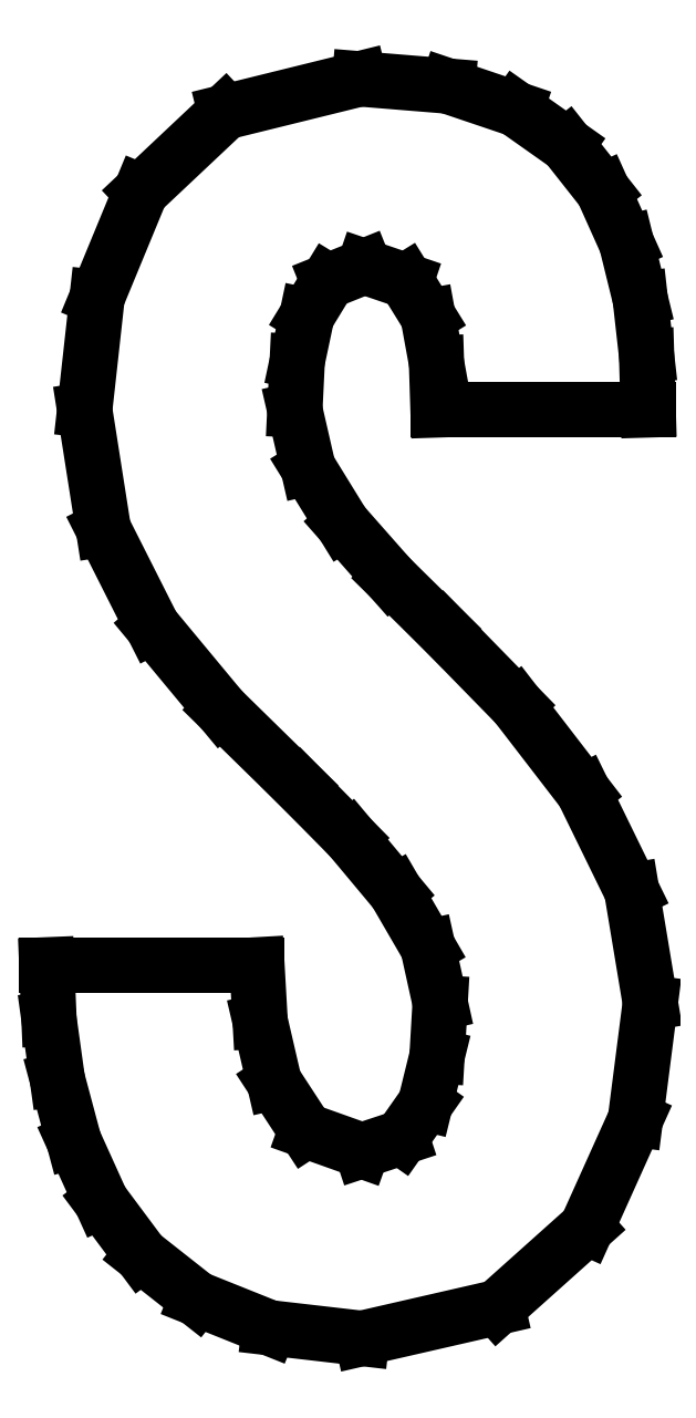
<metadata>
{"format":"dxf","ext":"dxf","renderer":"ezdxf+matplotlib","layout":"modelspace","background":"white","min_lineweight":24,"dpi":150}
</metadata>
<code>
0
SECTION
2
ENTITIES
0
LINE
8
0
10
0.02718
20
0.6641
30
0
11
0.04058
21
0.5788
31
0
0
LINE
8
0
10
0.04058
20
0.5788
30
0
11
0.07574
21
0.5092
31
0
0
LINE
8
0
10
0.07574
20
0.5092
30
0
11
0.125
21
0.4498
31
0
0
LINE
8
0
10
0.125
20
0.4498
30
0
11
0.1808
21
0.3951
31
0
0
LINE
8
0
10
0.1808
20
0.3951
30
0
11
0.2174
21
0.3581
31
0
0
LINE
8
0
10
0.2174
20
0.3581
30
0
11
0.2497
21
0.3193
31
0
0
LINE
8
0
10
0.2497
20
0.3193
30
0
11
0.2727
21
0.2797
31
0
0
LINE
8
0
10
0.2727
20
0.2797
30
0
11
0.2815
21
0.24
31
0
0
LINE
8
0
10
0.2815
20
0.24
30
0
11
0.2793
21
0.2019
31
0
0
LINE
8
0
10
0.2793
20
0.2019
30
0
11
0.2709
21
0.168
31
0
0
LINE
8
0
10
0.2709
20
0.168
30
0
11
0.2539
21
0.1437
31
0
0
LINE
8
0
10
0.2539
20
0.1437
30
0
11
0.2255
21
0.1343
31
0
0
LINE
8
0
10
0.2255
20
0.1343
30
0
11
0.1855
21
0.1486
31
0
0
LINE
8
0
10
0.1855
20
0.1486
30
0
11
0.1628
21
0.1833
31
0
0
LINE
8
0
10
0.1628
20
0.1833
30
0
11
0.1527
21
0.2268
31
0
0
LINE
8
0
10
0.1527
20
0.2268
30
0
11
0.1504
21
0.2671
31
0
0
LINE
8
0
10
0.1504
20
0.2671
30
0
11
5.425e-05
21
0.2671
31
0
0
LINE
8
0
10
5.425e-05
20
0.2671
30
0
11
0.001628
21
0.2286
31
0
0
LINE
8
0
10
0.001628
20
0.2286
30
0
11
0.007595
21
0.1856
31
0
0
LINE
8
0
10
0.007595
20
0.1856
30
0
11
0.01948
21
0.1412
31
0
0
LINE
8
0
10
0.01948
20
0.1412
30
0
11
0.03895
21
0.09814
31
0
0
LINE
8
0
10
0.03895
20
0.09814
30
0
11
0.06765
21
0.05962
31
0
0
LINE
8
0
10
0.06765
20
0.05962
30
0
11
0.1073
21
0.02843
31
0
0
LINE
8
0
10
0.1073
20
0.02843
30
0
11
0.1593
21
0.007595
31
0
0
LINE
8
0
10
0.1593
20
0.007595
30
0
11
0.2255
21
-5.425e-05
31
0
0
LINE
8
0
10
0.2255
20
-5.425e-05
30
0
11
0.3226
21
0.02219
31
0
0
LINE
8
0
10
0.3226
20
0.02219
30
0
11
0.3863
21
0.07921
31
0
0
LINE
8
0
10
0.3863
20
0.07921
30
0
11
0.4212
21
0.1566
31
0
0
LINE
8
0
10
0.4212
20
0.1566
30
0
11
0.4319
21
0.24
31
0
0
LINE
8
0
10
0.4319
20
0.24
30
0
11
0.4186
21
0.3202
31
0
0
LINE
8
0
10
0.4186
20
0.3202
30
0
11
0.384
21
0.391
31
0
0
LINE
8
0
10
0.384
20
0.391
30
0
11
0.3361
21
0.4531
31
0
0
LINE
8
0
10
0.3361
20
0.4531
30
0
11
0.2833
21
0.5072
31
0
0
LINE
8
0
10
0.2833
20
0.5072
30
0
11
0.2458
21
0.5441
31
0
0
LINE
8
0
10
0.2458
20
0.5441
30
0
11
0.2118
21
0.5826
31
0
0
LINE
8
0
10
0.2118
20
0.5826
30
0
11
0.1871
21
0.6227
31
0
0
LINE
8
0
10
0.1871
20
0.6227
30
0
11
0.1776
21
0.6641
31
0
0
LINE
8
0
10
0.1776
20
0.6641
30
0
11
0.1793
21
0.6987
31
0
0
LINE
8
0
10
0.1793
20
0.6987
30
0
11
0.1862
21
0.7314
31
0
0
LINE
8
0
10
0.1862
20
0.7314
30
0
11
0.2013
21
0.7561
31
0
0
LINE
8
0
10
0.2013
20
0.7561
30
0
11
0.2273
21
0.7665
31
0
0
LINE
8
0
10
0.2273
20
0.7665
30
0
11
0.2571
21
0.7563
31
0
0
LINE
8
0
10
0.2571
20
0.7563
30
0
11
0.2728
21
0.7309
31
0
0
LINE
8
0
10
0.2728
20
0.7309
30
0
11
0.2789
21
0.6976
31
0
0
LINE
8
0
10
0.2789
20
0.6976
30
0
11
0.28
21
0.6641
31
0
0
LINE
8
0
10
0.28
20
0.6641
30
0
11
0.4304
21
0.6641
31
0
0
LINE
8
0
10
0.4304
20
0.6641
30
0
11
0.4293
21
0.7029
31
0
0
LINE
8
0
10
0.4293
20
0.7029
30
0
11
0.4247
21
0.7434
31
0
0
LINE
8
0
10
0.4247
20
0.7434
30
0
11
0.4148
21
0.7834
31
0
0
LINE
8
0
10
0.4148
20
0.7834
30
0
11
0.398
21
0.8209
31
0
0
LINE
8
0
10
0.398
20
0.8209
30
0
11
0.3722
21
0.8535
31
0
0
LINE
8
0
10
0.3722
20
0.8535
30
0
11
0.3359
21
0.8792
31
0
0
LINE
8
0
10
0.3359
20
0.8792
30
0
11
0.2871
21
0.8957
31
0
0
LINE
8
0
10
0.2871
20
0.8957
30
0
11
0.224
21
0.9008
31
0
0
LINE
8
0
10
0.224
20
0.9008
30
0
11
0.1278
21
0.8771
31
0
0
LINE
8
0
10
0.1278
20
0.8771
30
0
11
0.06738
21
0.8202
31
0
0
LINE
8
0
10
0.06738
20
0.8202
30
0
11
0.03608
21
0.7445
31
0
0
LINE
8
0
10
0.03608
20
0.7445
30
0
11
0.02718
21
0.6641
31
0
0
ENDSEC
0
EOF

</code>
